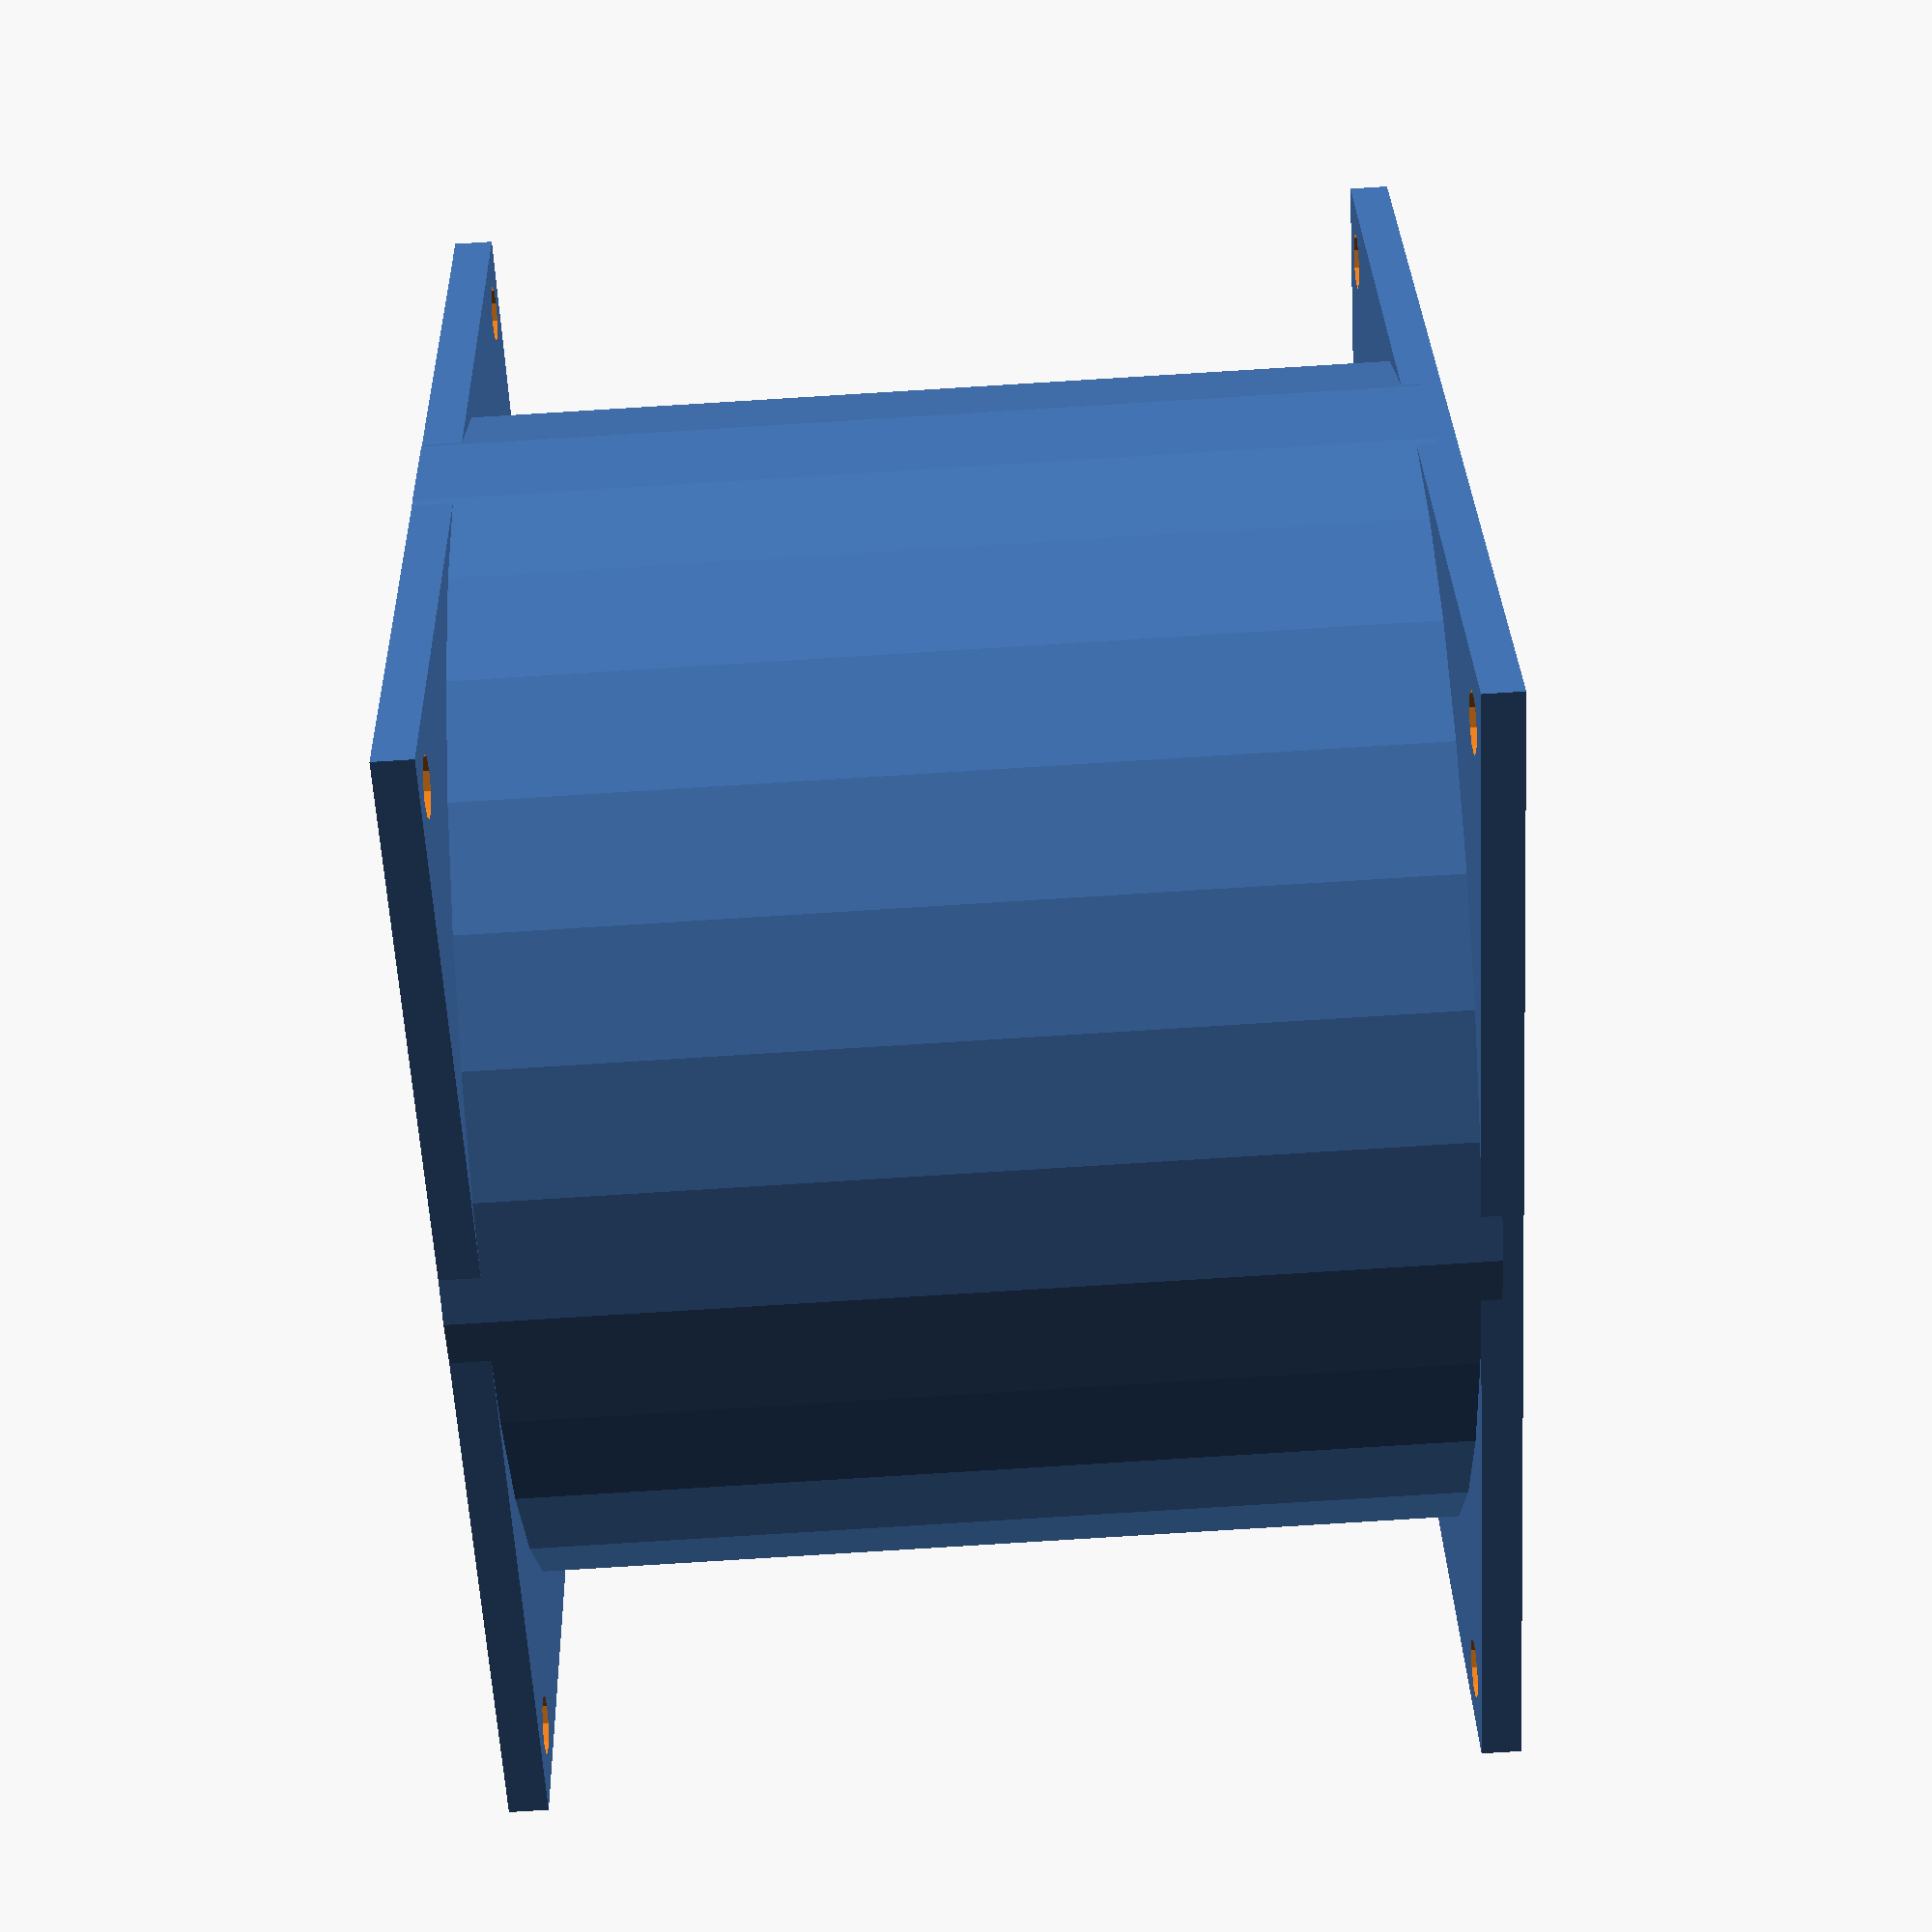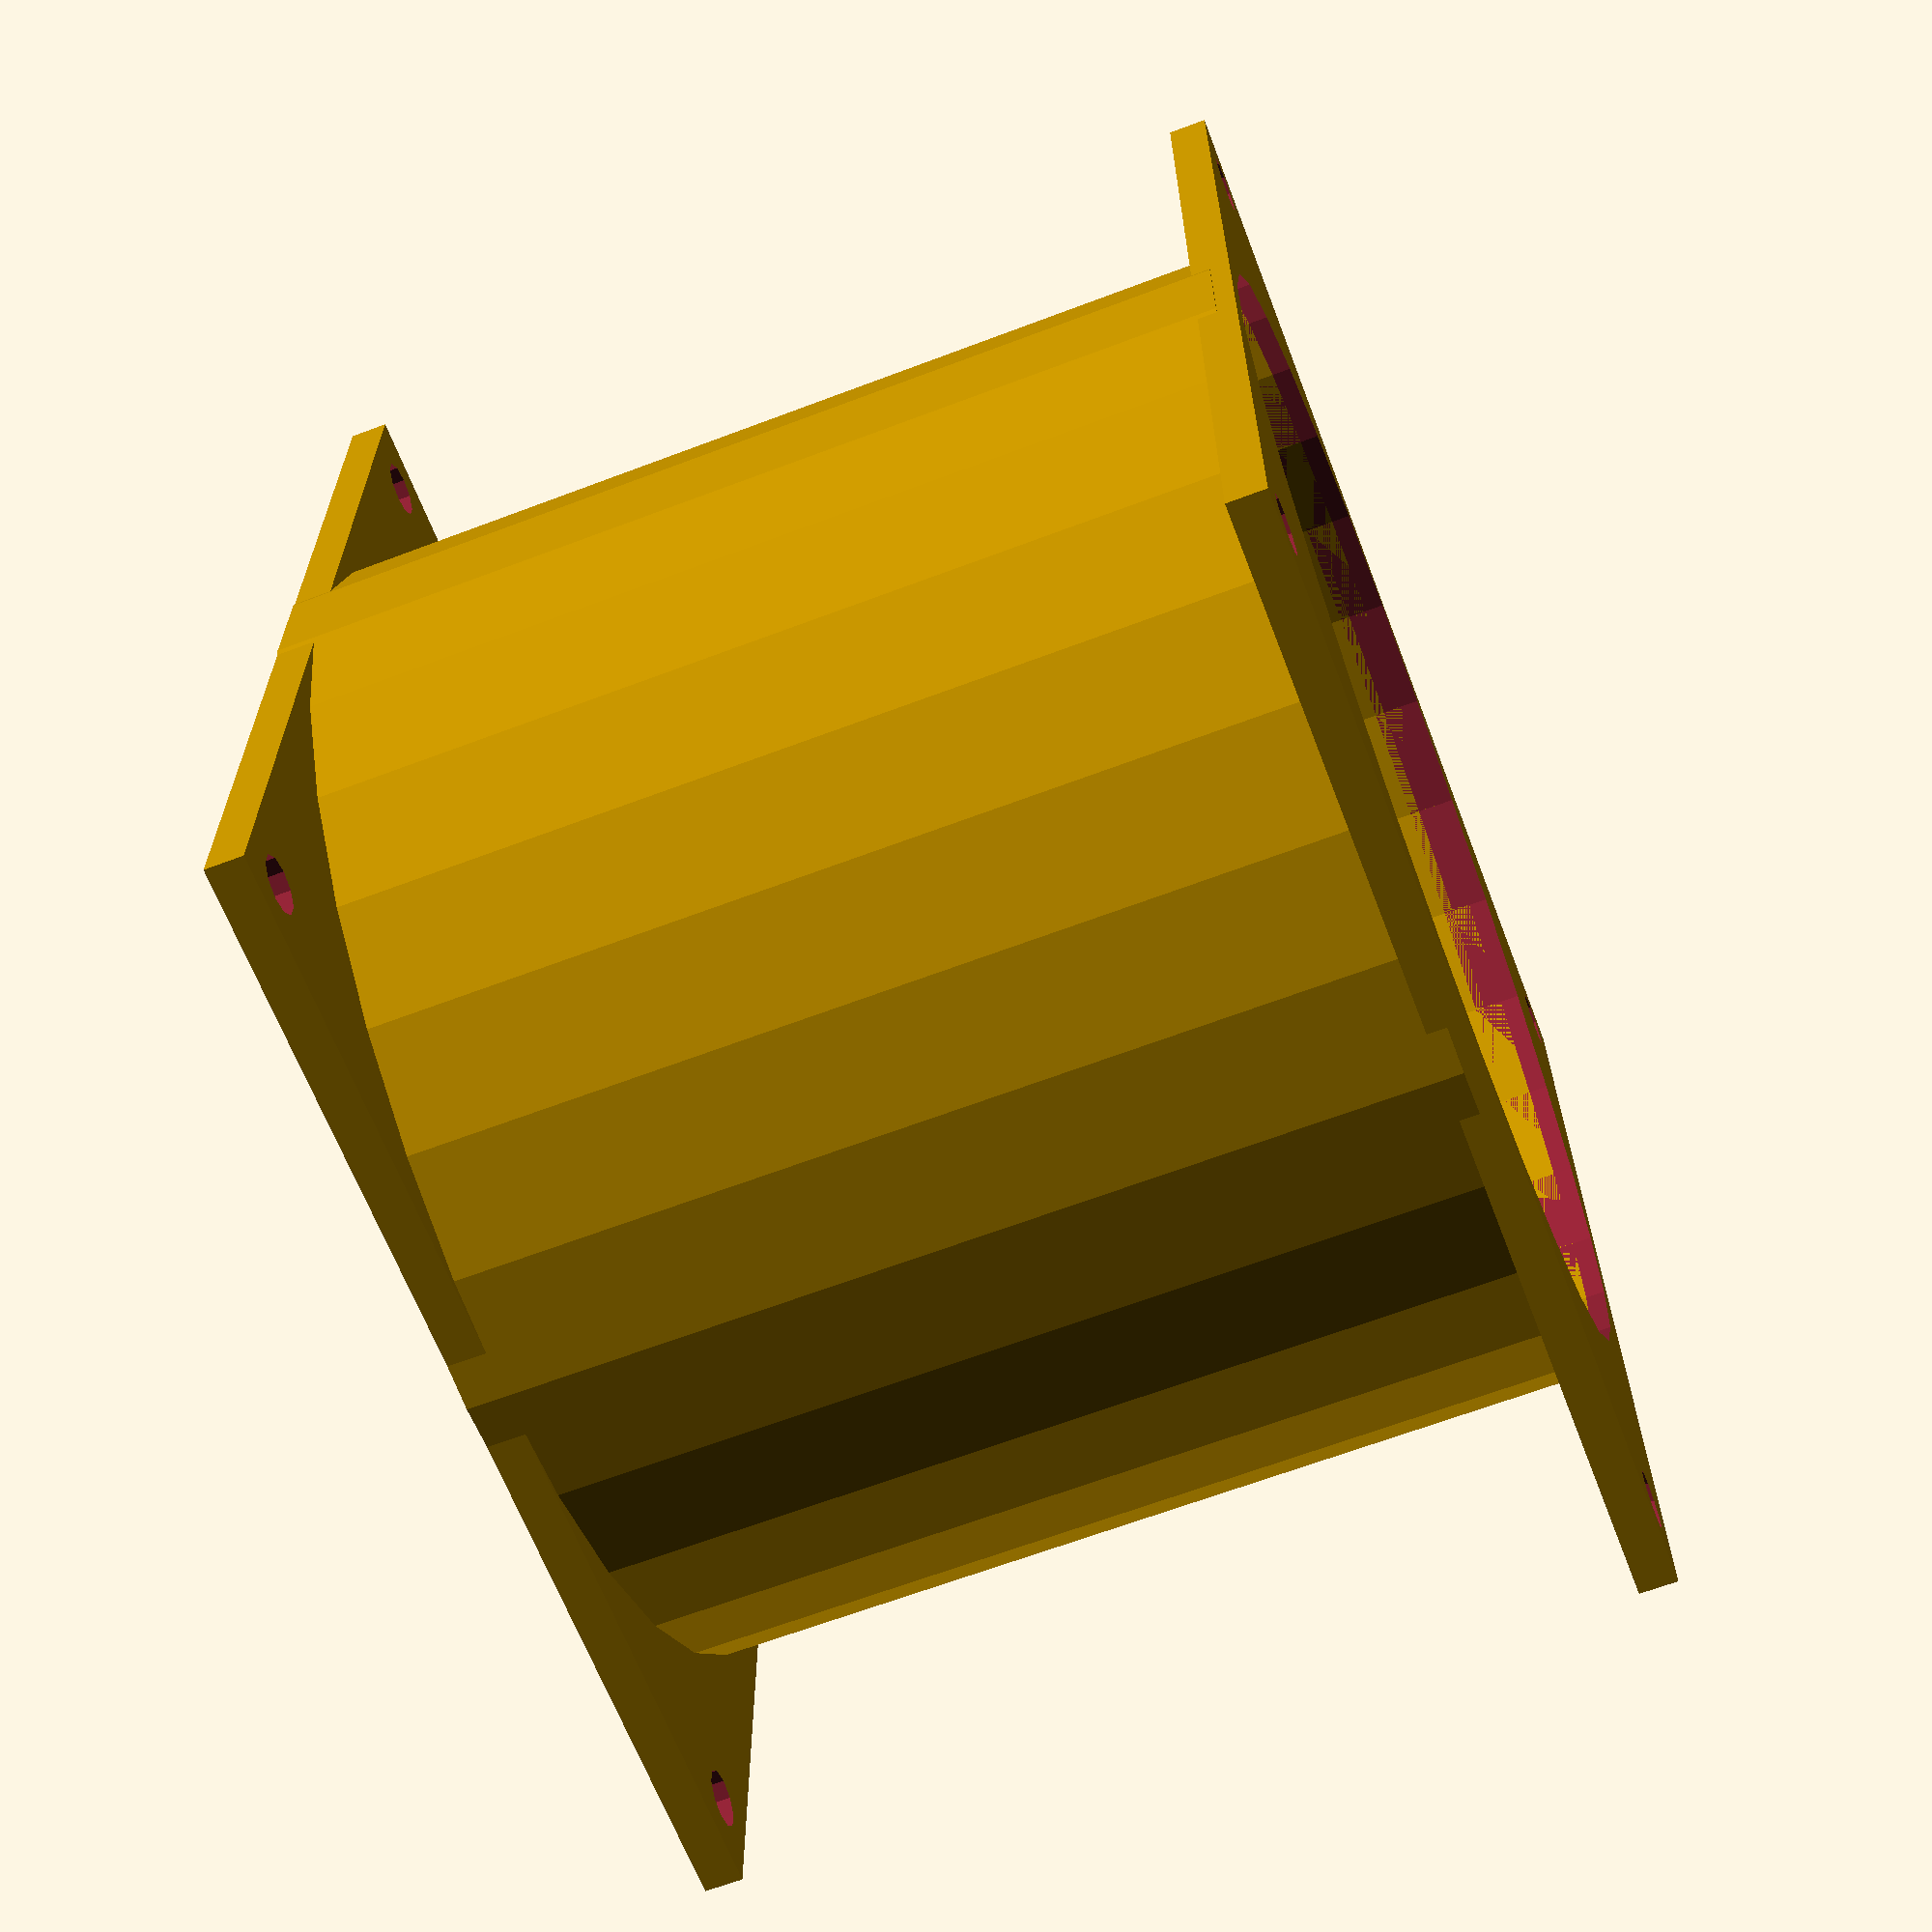
<openscad>
//Copyright 2024 Chris/abstractedfox.
//This work is not licensed for use as source or training data for any language model, neural network,
//AI tool or product, or other software which aggregates or processes material in a way that may be used to generate
//new or derived content from or based on the input set, or used to build a data set or training model for any software or
//tooling which facilitates the use or operation of such software.

filterD = 119; //diameter of the cylinder

//$fn = 600;

//height of this enclosure
flowConditionerHeight = 100; //in mm

maxwidth = 120; //max width of the whole enclosure, affects screw plane dimensions

linear_extrude(height = flowConditionerHeight)
difference(){
    circle(d = filterD + 2);
    circle(d = filterD - 3);
}


//square(69, center = true); //representative of the size of the screw planes of the inner filter enclosure, for seeing spatial relations
//circle(d = 84); //same as above but for the filter enclosure (size considers vanes)


count = 16; //number of vanes

centerGap = 52; //space in the center where the vanes don't meet
fanGap = 20; //space between flow conditioner vanes and fan plane
extension = 0; //depth to extend the vanes below the housing of the flow conditioner
extensionDiameter = 38; //maximum diameter that the vanes can occupy inside the filter

vaneThiccness = 1;


//vanes
difference(){
    for (a = [0 : count - 1]) {
        rotate(a*360/count) {
        translate([centerGap, -1, -extension]) 
            cube([(filterD / 2) - centerGap, vaneThiccness, flowConditionerHeight - fanGap + extension]);
        }
    }
    
    //mask out part of the vanes that we don't want to touch the filter
    /*
    linear_extrude(height = flowConditionerHeight)
    difference(){
        circle(d = filterD + 2);
        circle(d = extensionDiameter);
    }*/
}

//fan attach

fanPlaneHeight = 4;
screwHole = 6;
screwDistance = 54;

module screwPlane(zPos){
        translate([0,0,zPos])
        difference(){
            difference(){
                cube([maxwidth, maxwidth, fanPlaneHeight], center = true);
                translate([0,0,-3])
                    linear_extrude(height = fanPlaneHeight + 2)
                        circle(d = filterD - 3);
            }
            translate([screwDistance, screwDistance, - 3])
                linear_extrude(height = fanPlaneHeight + 2)
                    circle(d = screwHole);
            
            translate([-screwDistance, screwDistance, -3])
                linear_extrude(height = fanPlaneHeight + 2)
                    circle(d = screwHole);
            
            translate([screwDistance, -screwDistance, -3])
                linear_extrude(height = fanPlaneHeight + 2)
                    circle(d = screwHole);
            
            translate([-screwDistance, -screwDistance, -3])
                linear_extrude(height = fanPlaneHeight + 2)
                    circle(d = screwHole);
        }
}

screwPlane(flowConditionerHeight);
screwPlane(2);

</openscad>
<views>
elev=266.2 azim=63.2 roll=266.5 proj=p view=wireframe
elev=65.1 azim=269.7 roll=290.9 proj=p view=solid
</views>
